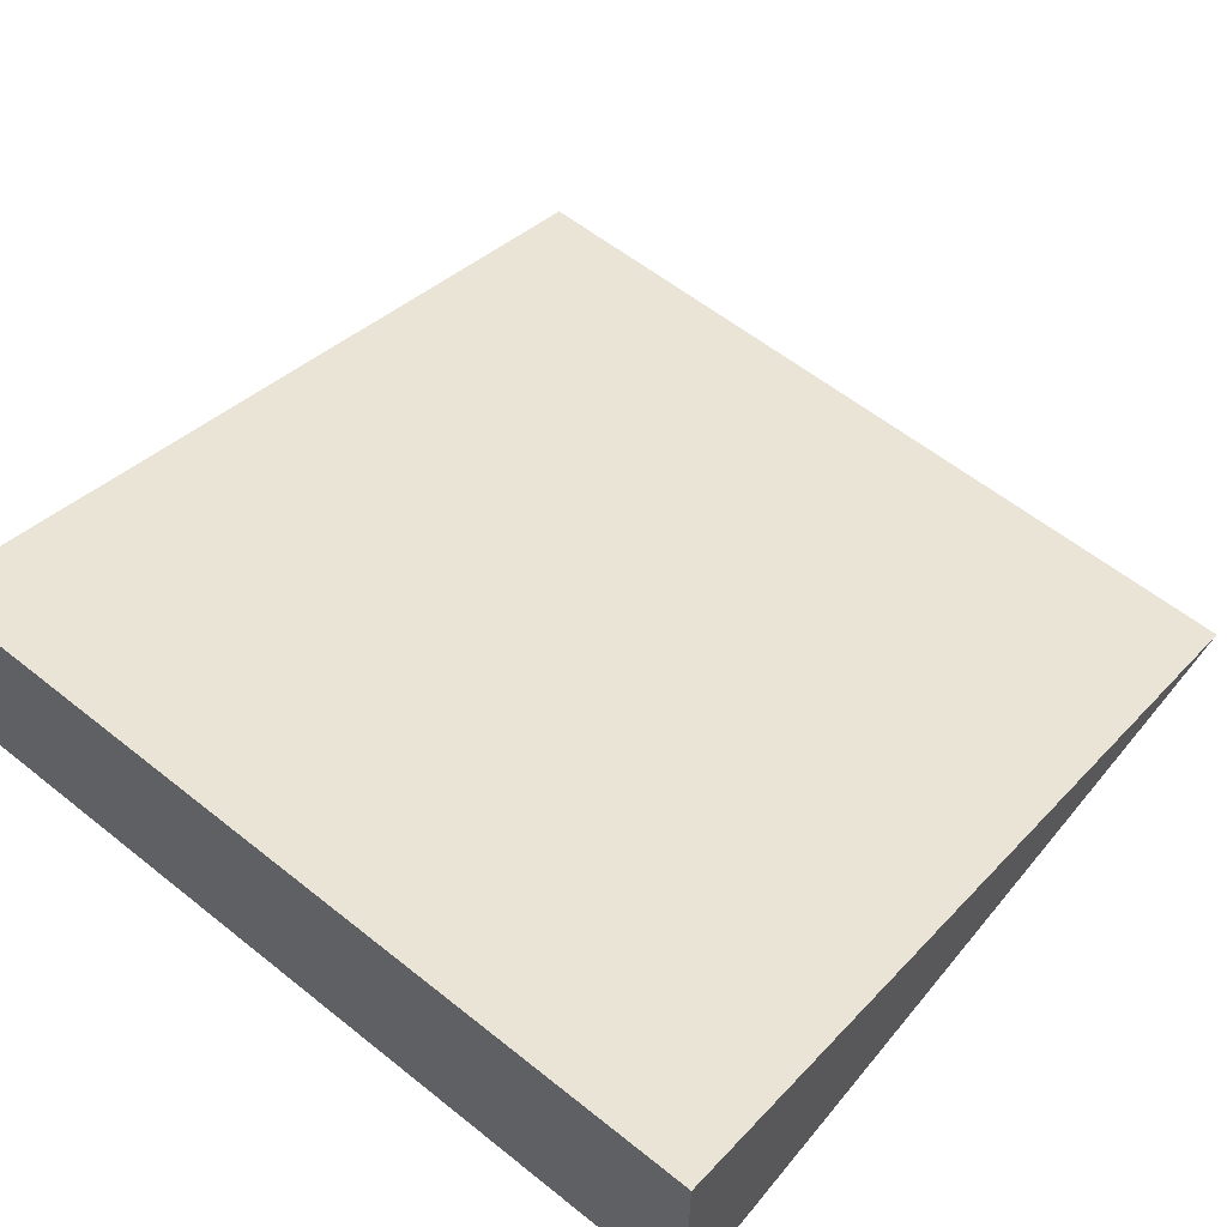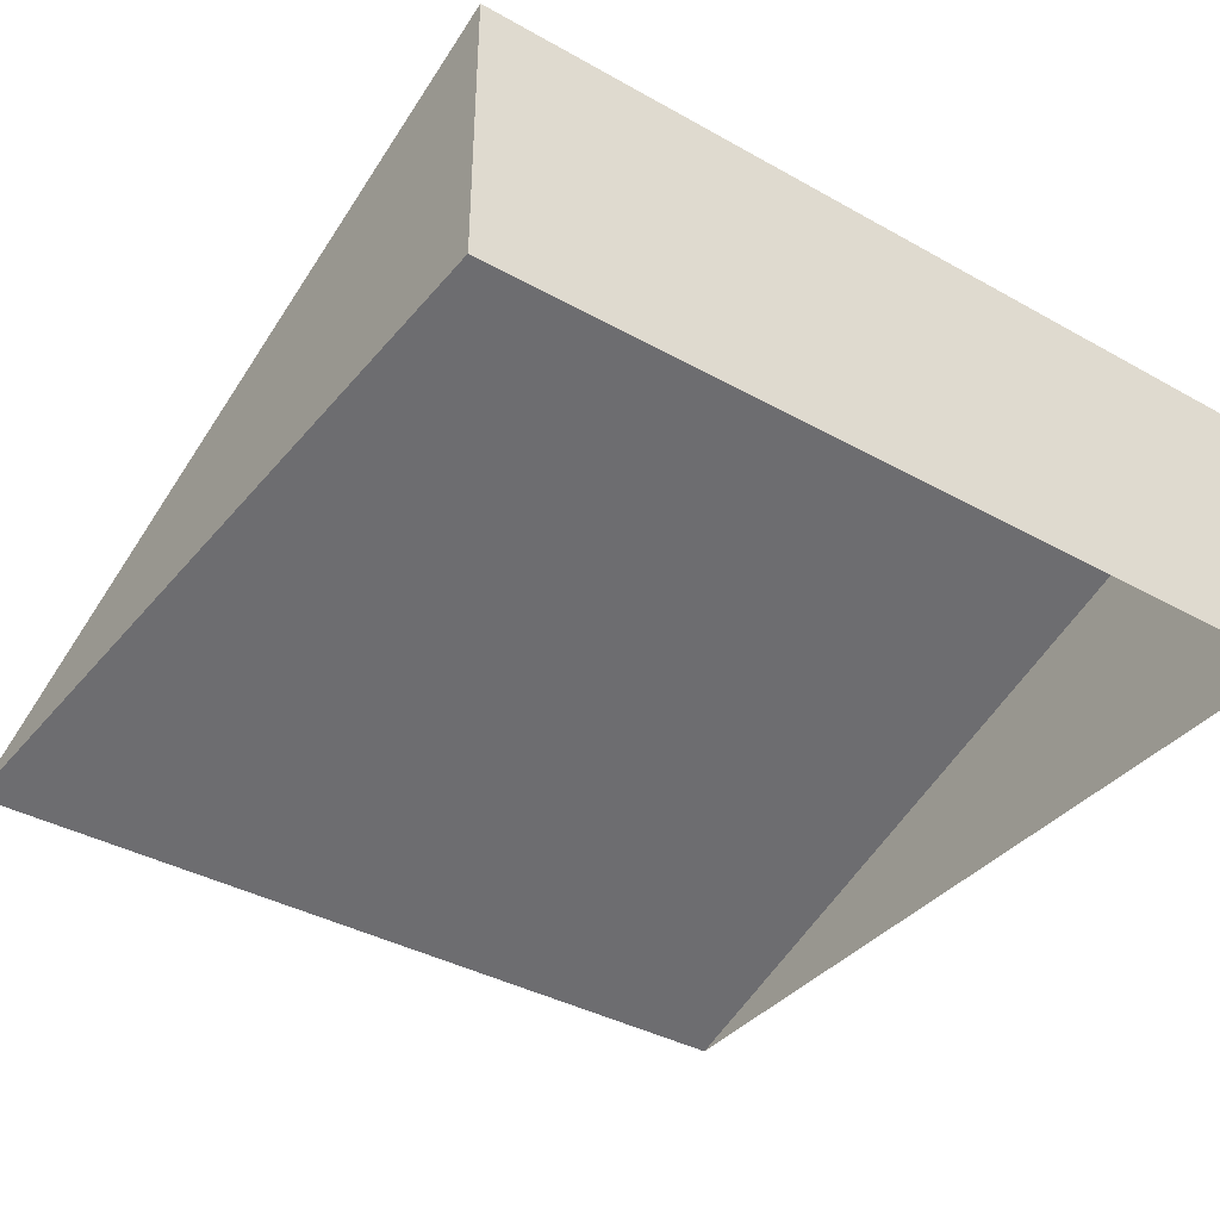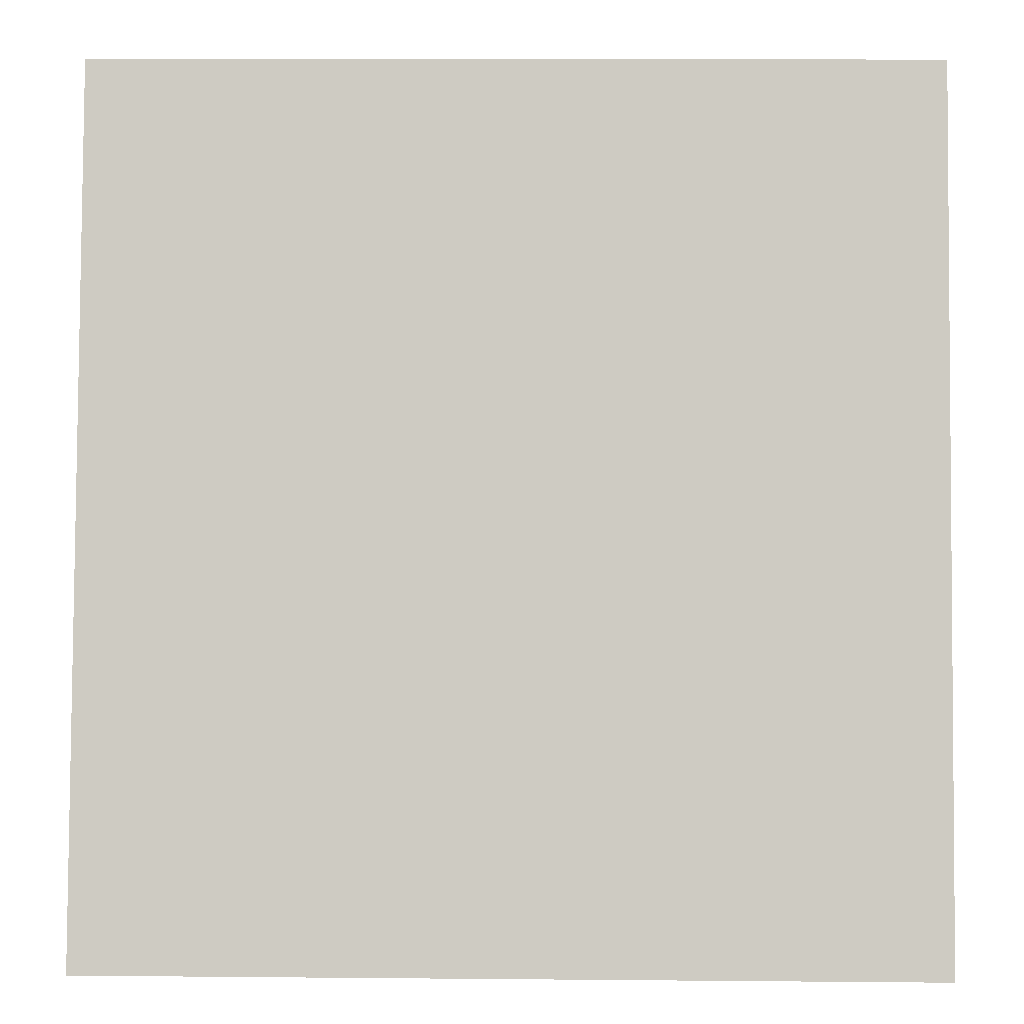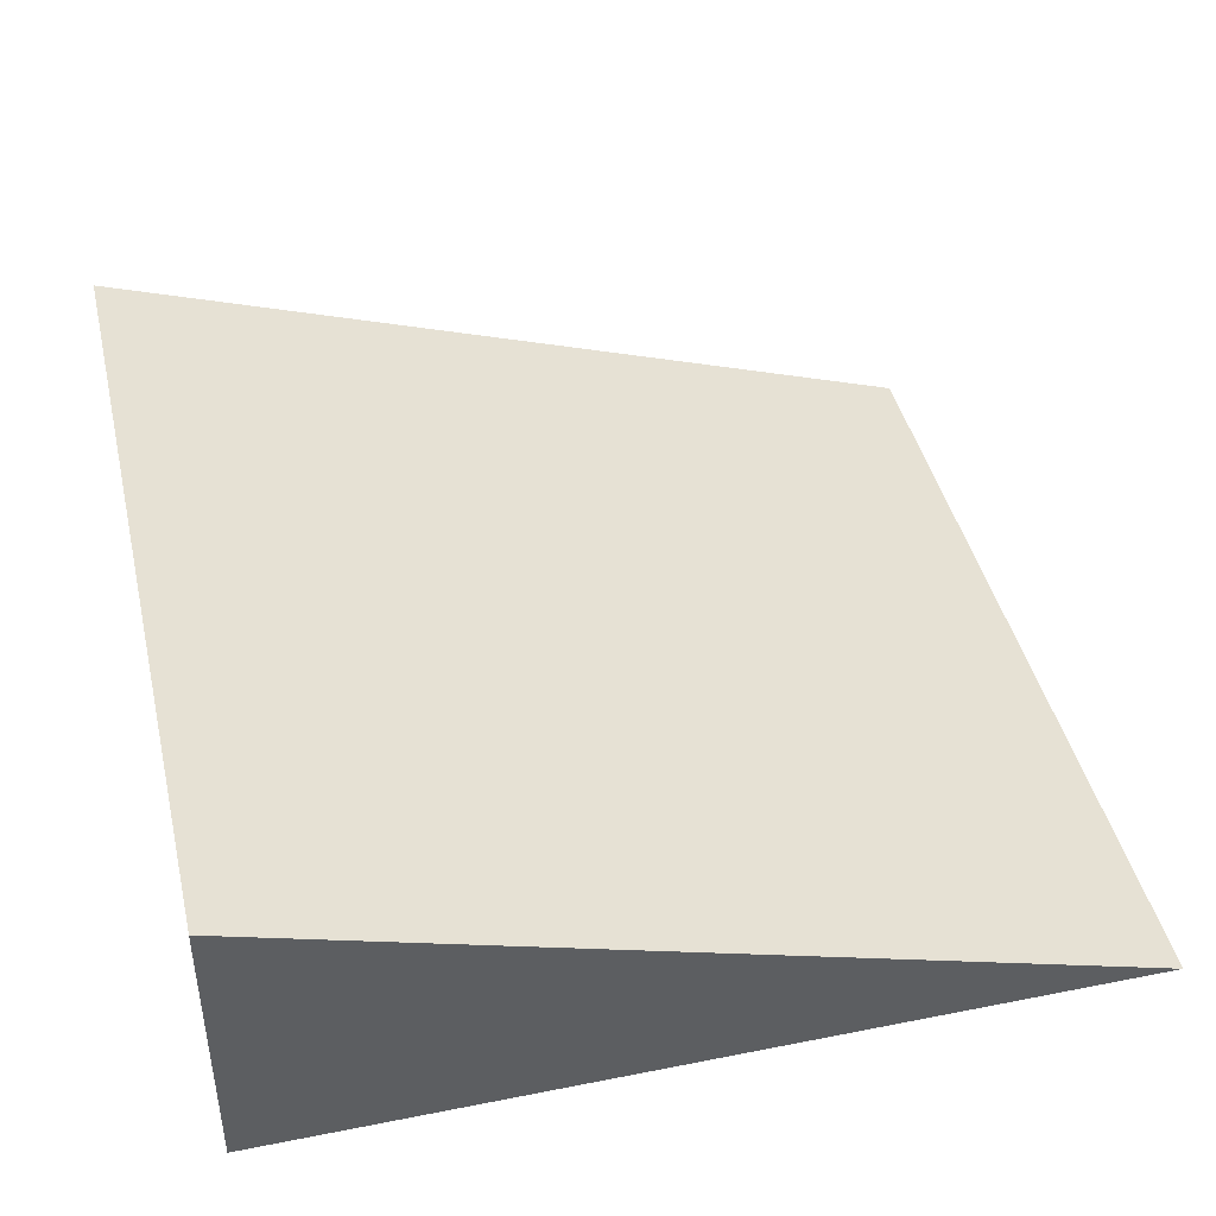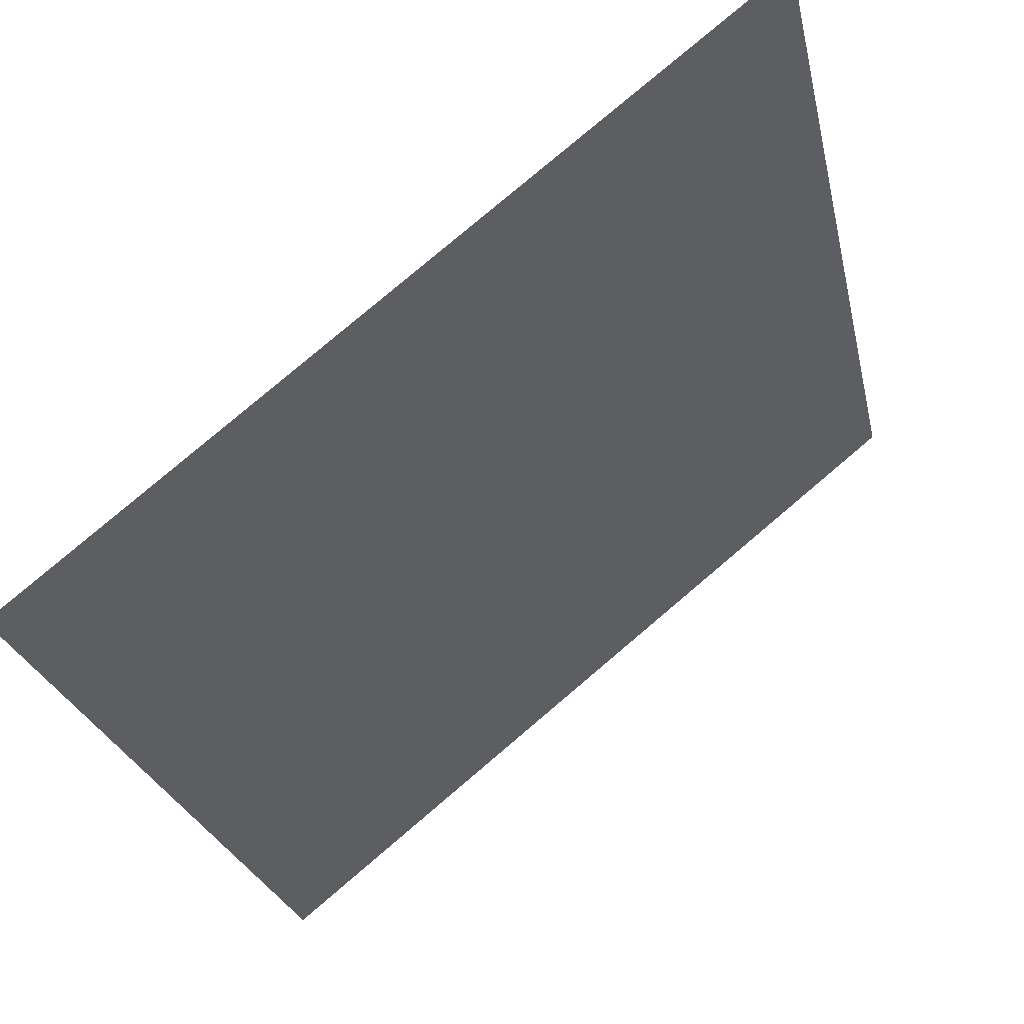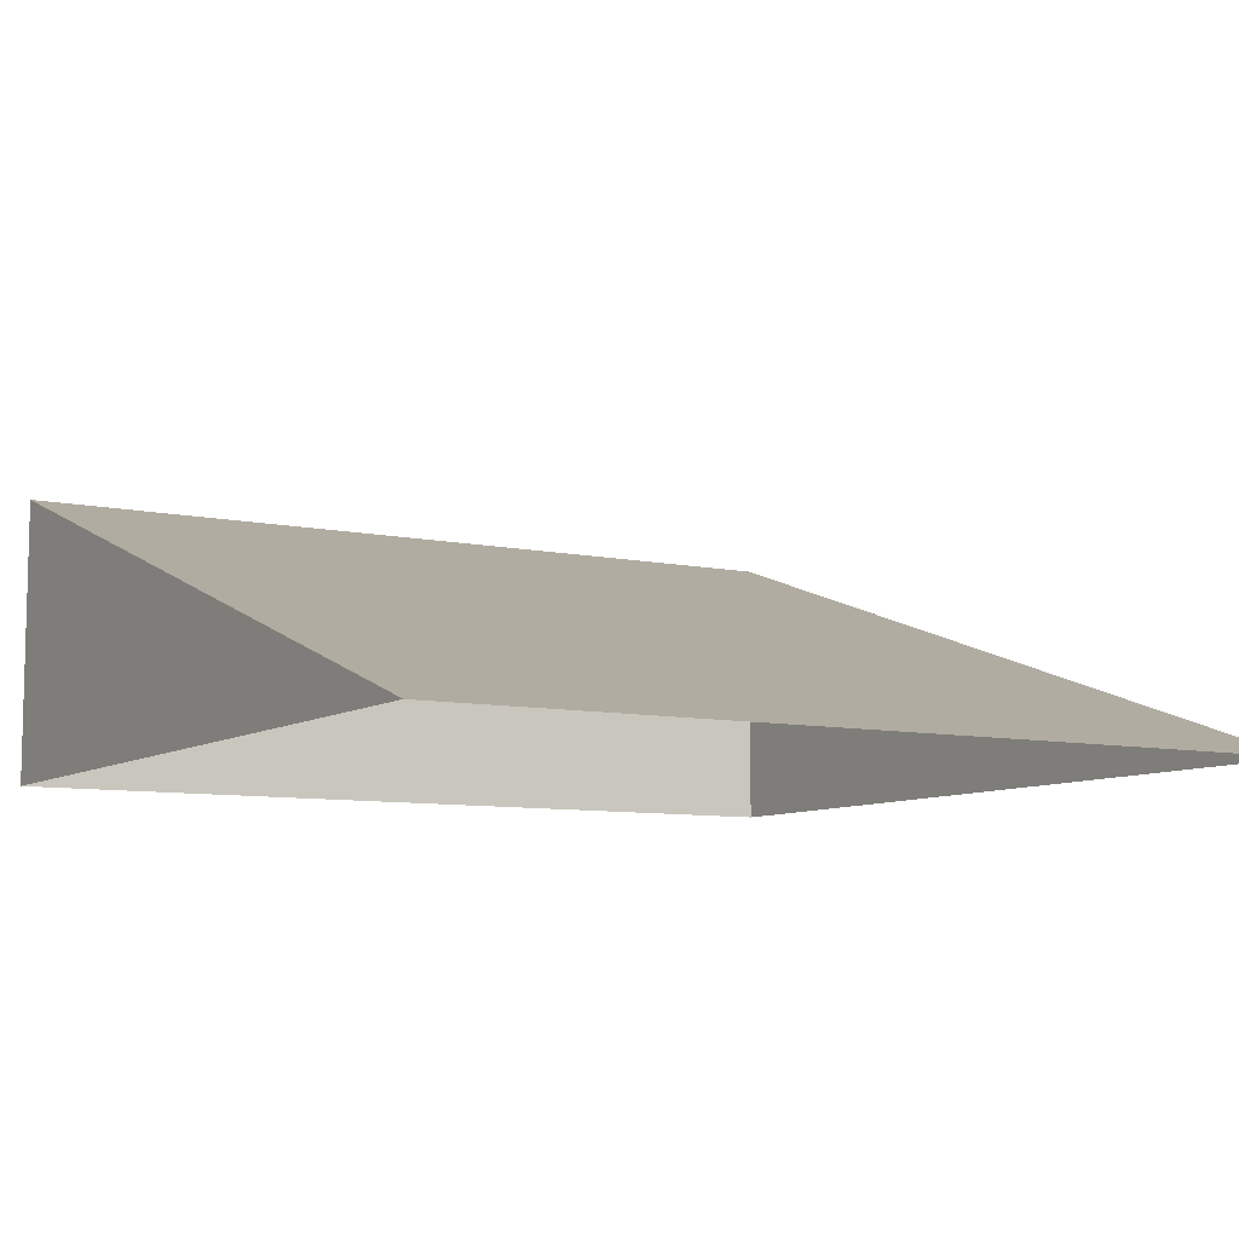
<metadata>
{"format":"obj","ext":"obj","renderer":"f3d","projection":"perspective","resolution":1024,"background":"white","views":[{"elev":59.3,"azim":-140.7,"up":"+Y"},{"elev":-38.4,"azim":144.8,"up":"+Y"},{"elev":13.7,"azim":-178.9,"up":"+Z"},{"elev":43.3,"azim":-103.2,"up":"+Y"},{"elev":79.5,"azim":139.7,"up":"+Z"},{"elev":-8.4,"azim":-30.6,"up":"+Y"}]}
</metadata>
<code>
o Plane
v -15 10 -15
v 15 10 -15
v -15 0 15
v 15 0 15
v -15 0 -15
v 15 0 -15
f 4 2 1 3
f 5 3 1
f 2 4 6
f 1 2 6 5

</code>
